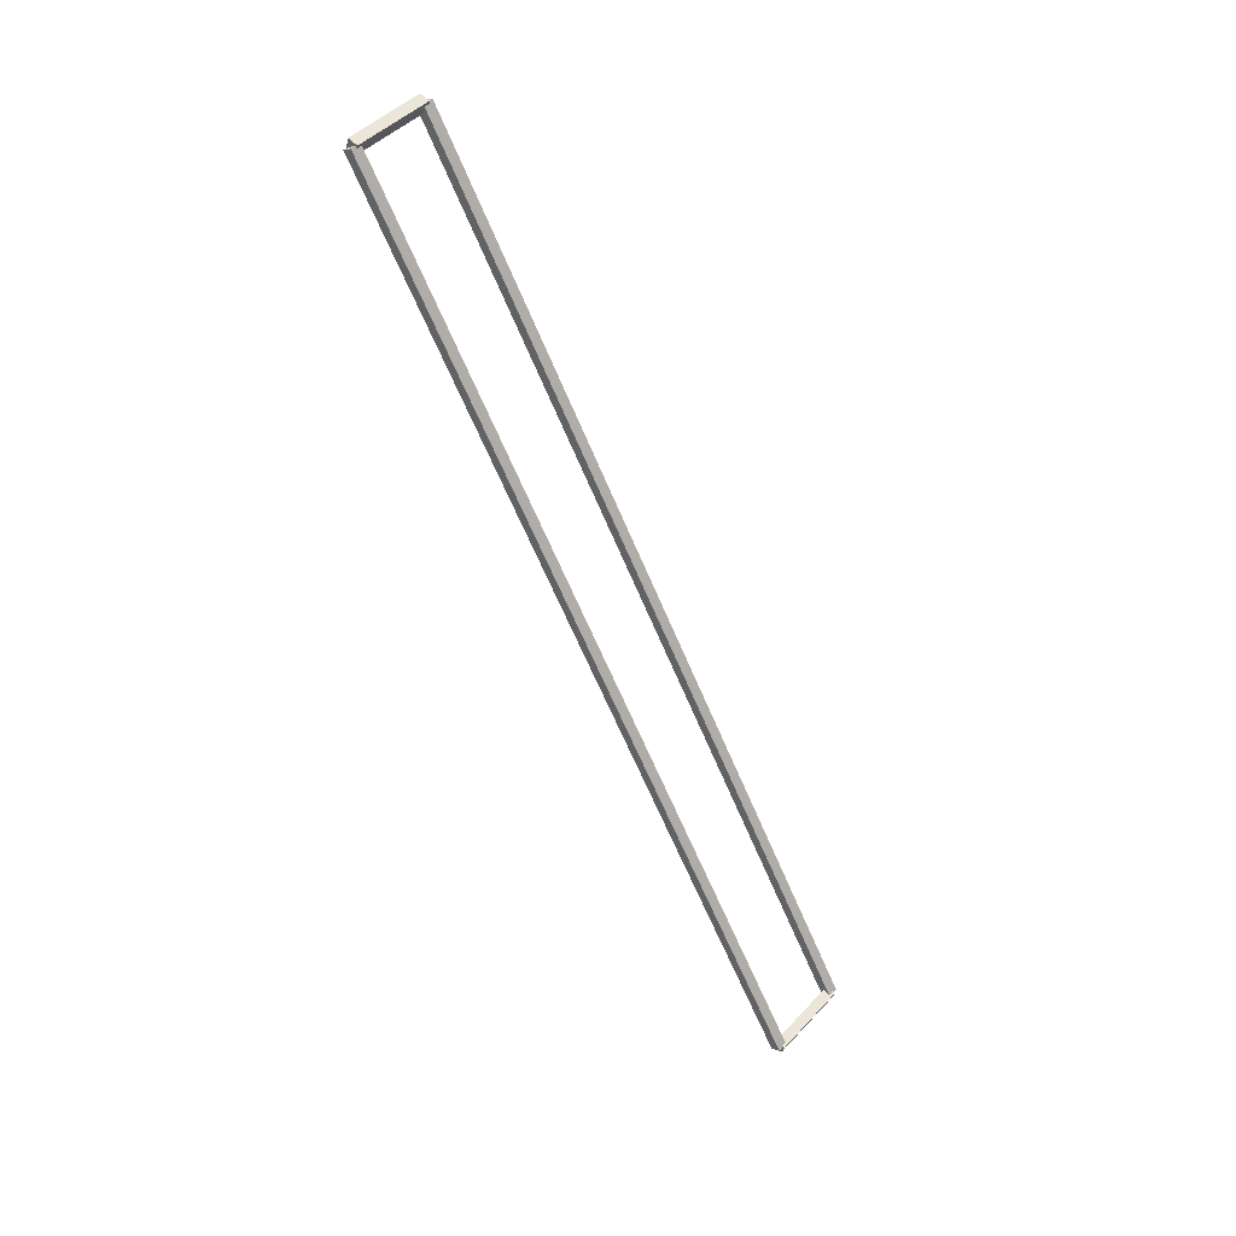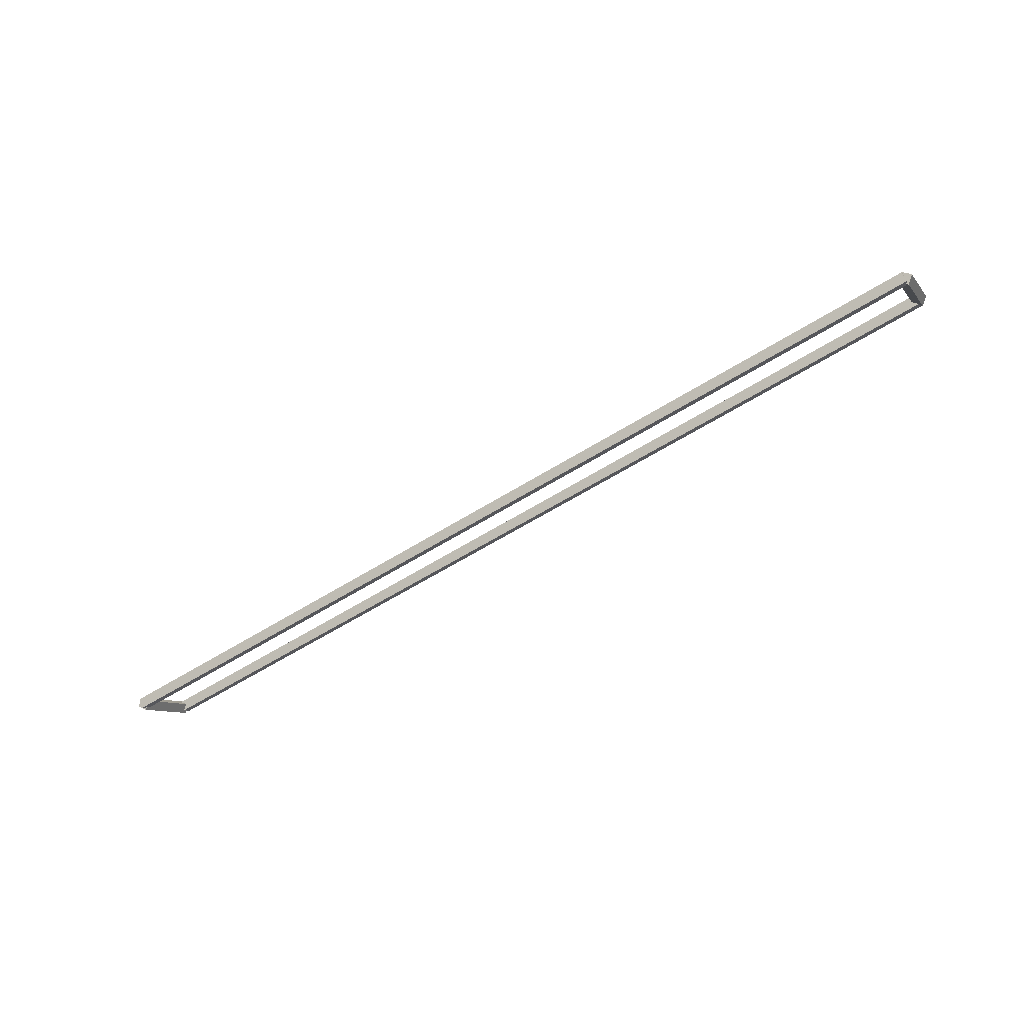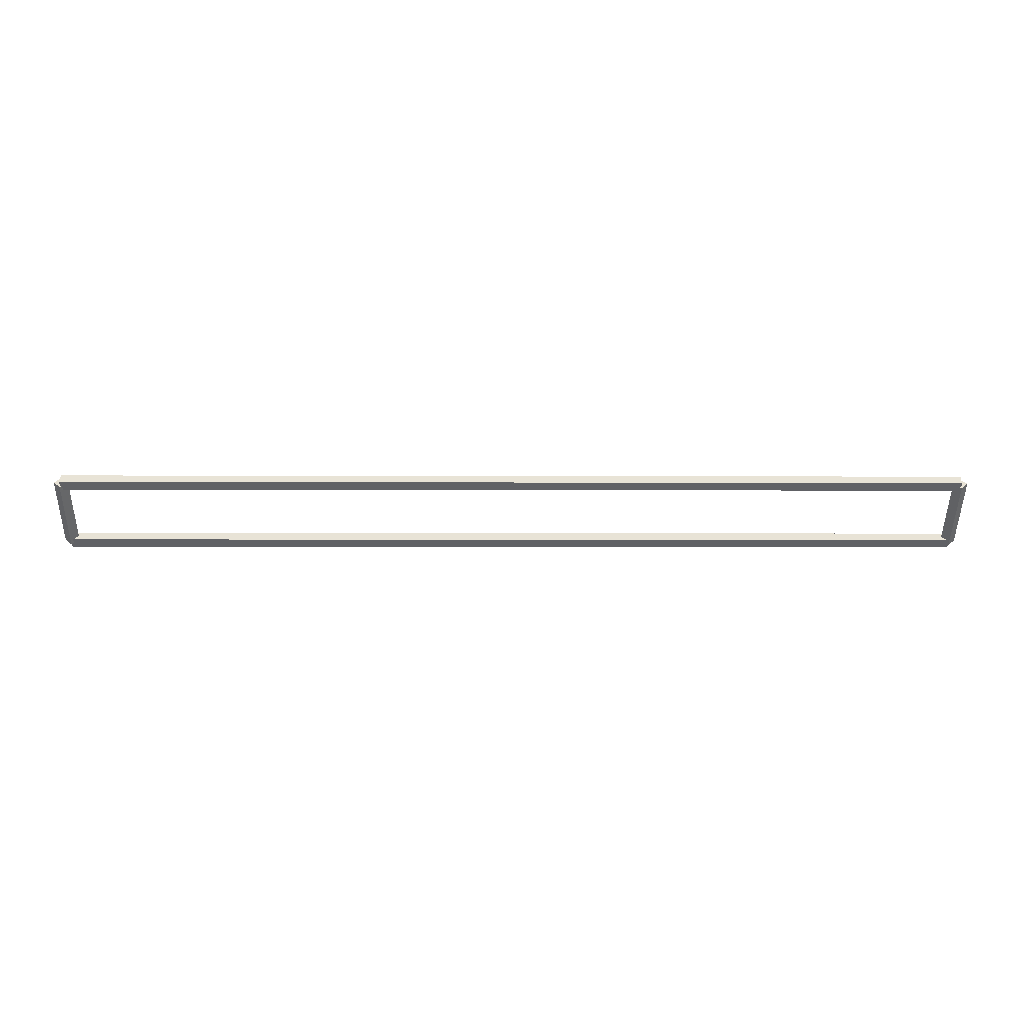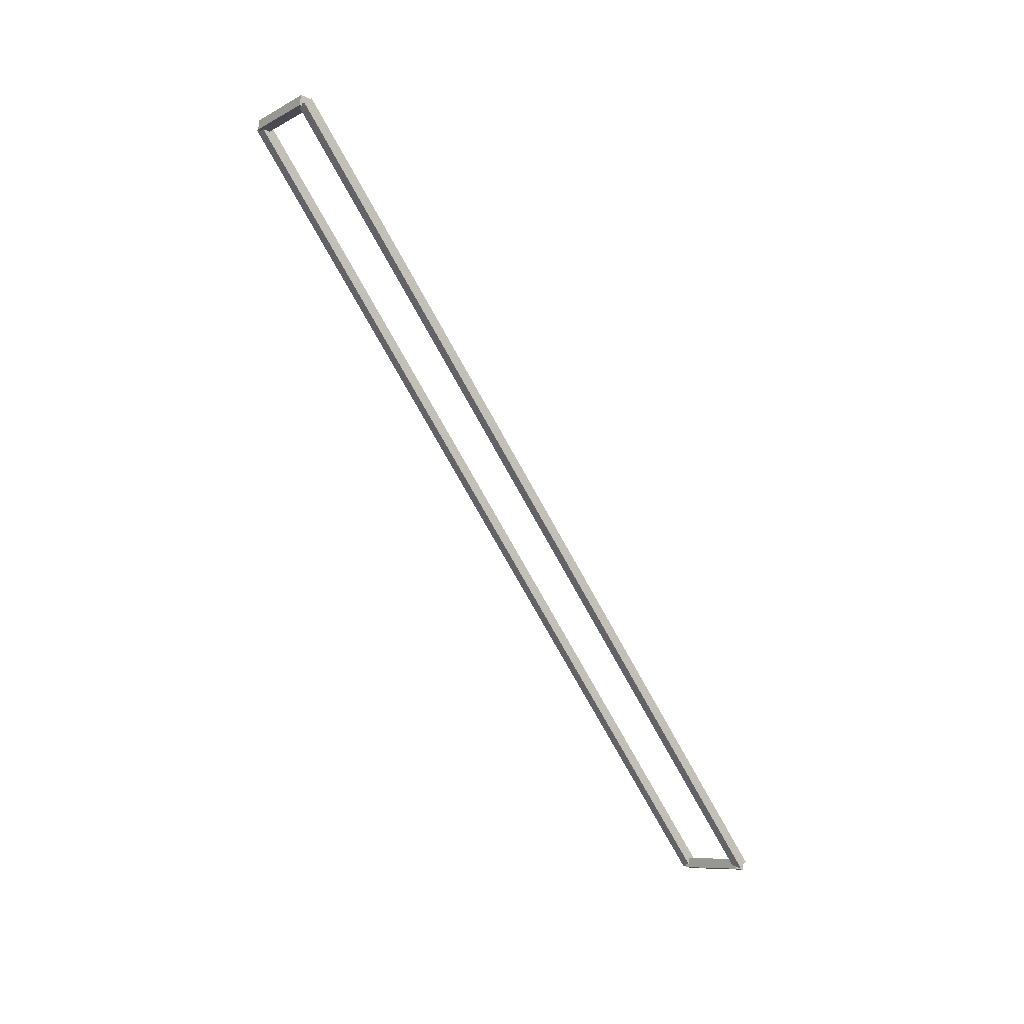
<metadata>
{"format":"obj","ext":"obj","renderer":"f3d","projection":"perspective","resolution":1024,"background":"white","views":[{"elev":-63.6,"azim":112.6,"up":"+Z"},{"elev":-59.3,"azim":32.9,"up":"+Z"},{"elev":-3.9,"azim":-0.9,"up":"+Y"},{"elev":-74.0,"azim":118.9,"up":"+Y"}]}
</metadata>
<code>
g layer_boundary_14_0_43
v 0.1 48.42 10.35
v -1.033e-14 48.35 10.42
v -0.1 48.42 10.35
v 3.109e-14 48.49 10.28
v 0.1 49.18 11.11
v -1.033e-14 49.11 11.18
v -0.1 49.18 11.11
v 3.109e-14 49.26 11.04
f 1 2 3 4
f 6 2 1 5
f 5 1 4 8
f 6 5 8 7
f 8 4 3 7
f 7 3 2 6
g layer_boundary_14_0_43
v 12.7 48.52 10.35
v 12.7 48.42 10.45
v 12.7 48.32 10.35
v 12.7 48.42 10.25
v 0 48.52 10.35
v 0 48.42 10.45
v 0 48.32 10.35
v 0 48.42 10.25
f 9 10 11 12
f 14 10 9 13
f 13 9 12 16
f 14 13 16 15
f 16 12 11 15
f 15 11 10 14
g layer_boundary_14_0_43
v 12.8 49.18 11.11
v 12.7 49.26 11.04
v 12.6 49.18 11.11
v 12.7 49.11 11.18
v 12.8 48.42 10.35
v 12.7 48.49 10.28
v 12.6 48.42 10.35
v 12.7 48.35 10.42
f 17 18 19 20
f 22 18 17 21
f 21 17 20 24
f 22 21 24 23
f 24 20 19 23
f 23 19 18 22
g layer_boundary_14_0_43
v 0 49.28 11.11
v 0 49.18 11.01
v 0 49.08 11.11
v 0 49.18 11.21
v 12.7 49.28 11.11
v 12.7 49.18 11.01
v 12.7 49.08 11.11
v 12.7 49.18 11.21
f 25 26 27 28
f 30 26 25 29
f 29 25 28 32
f 30 29 32 31
f 32 28 27 31
f 31 27 26 30

</code>
